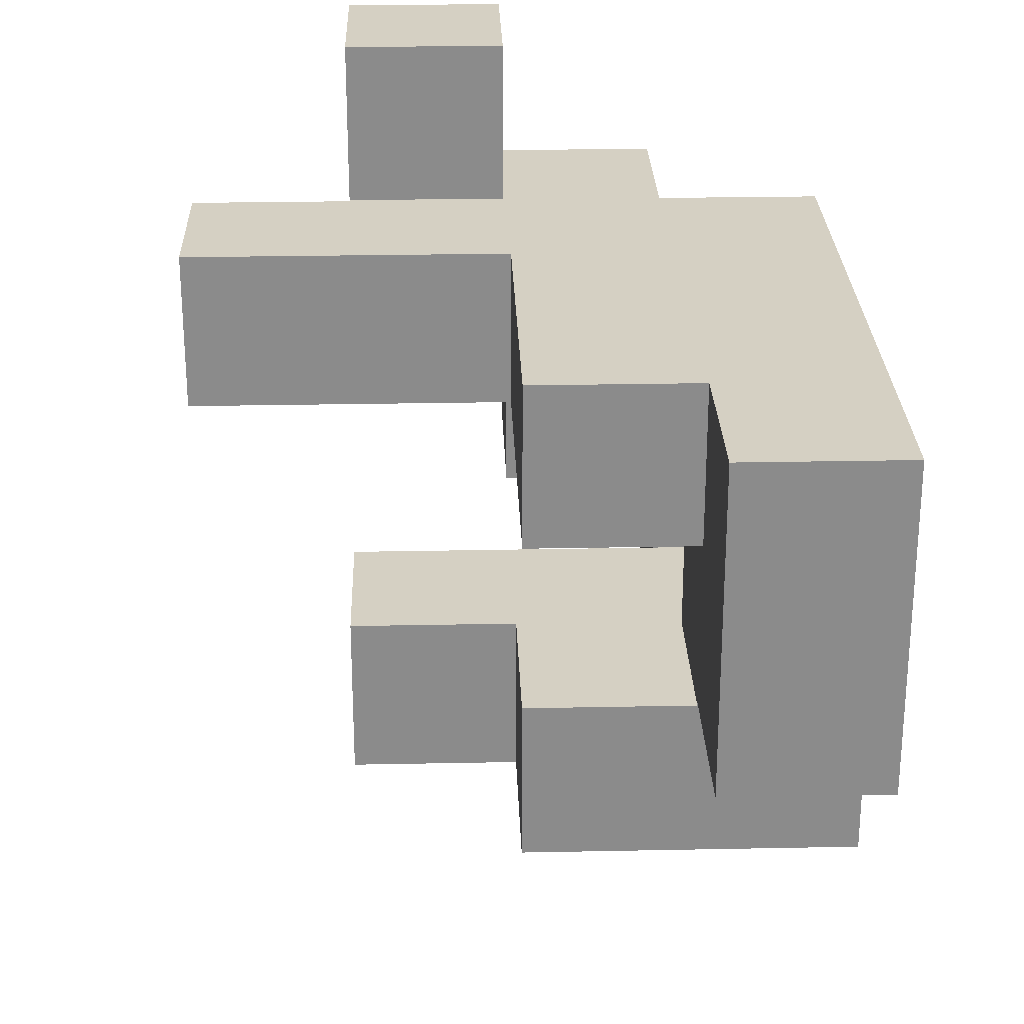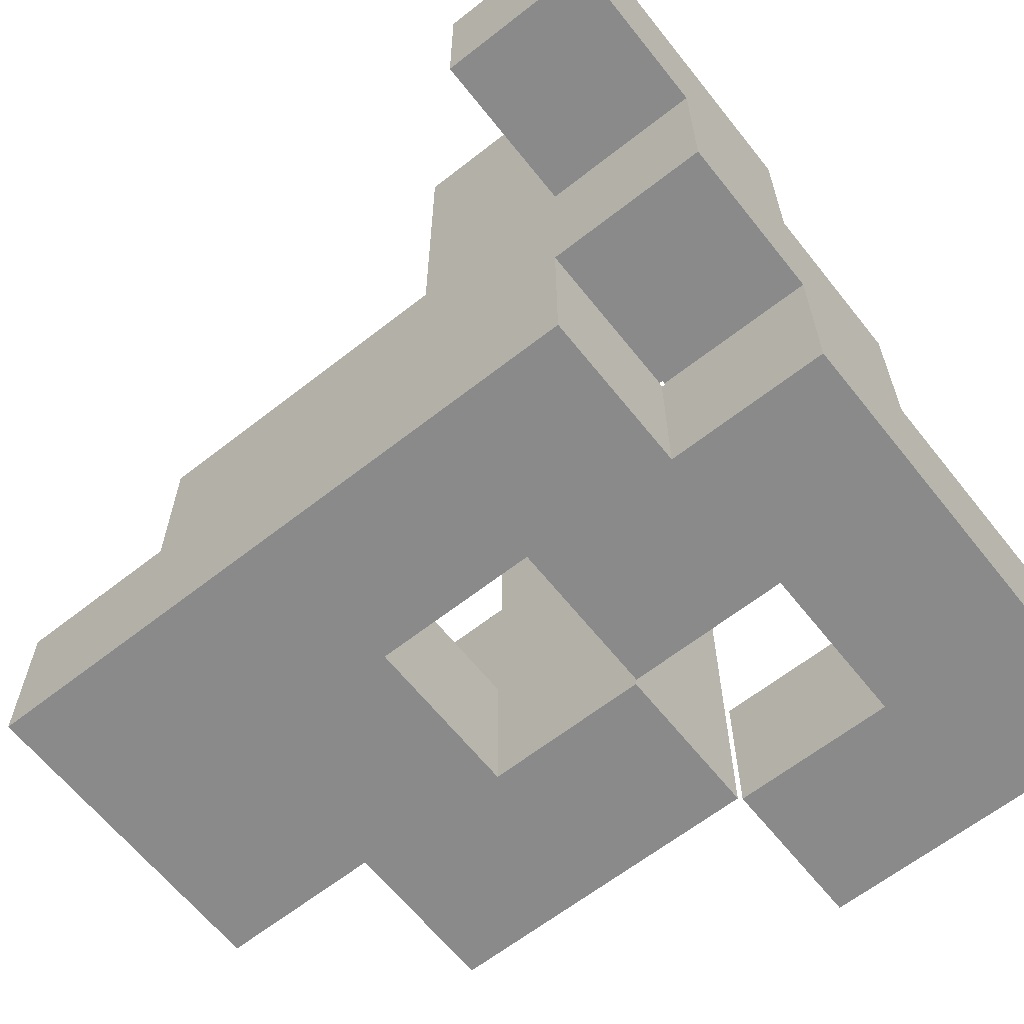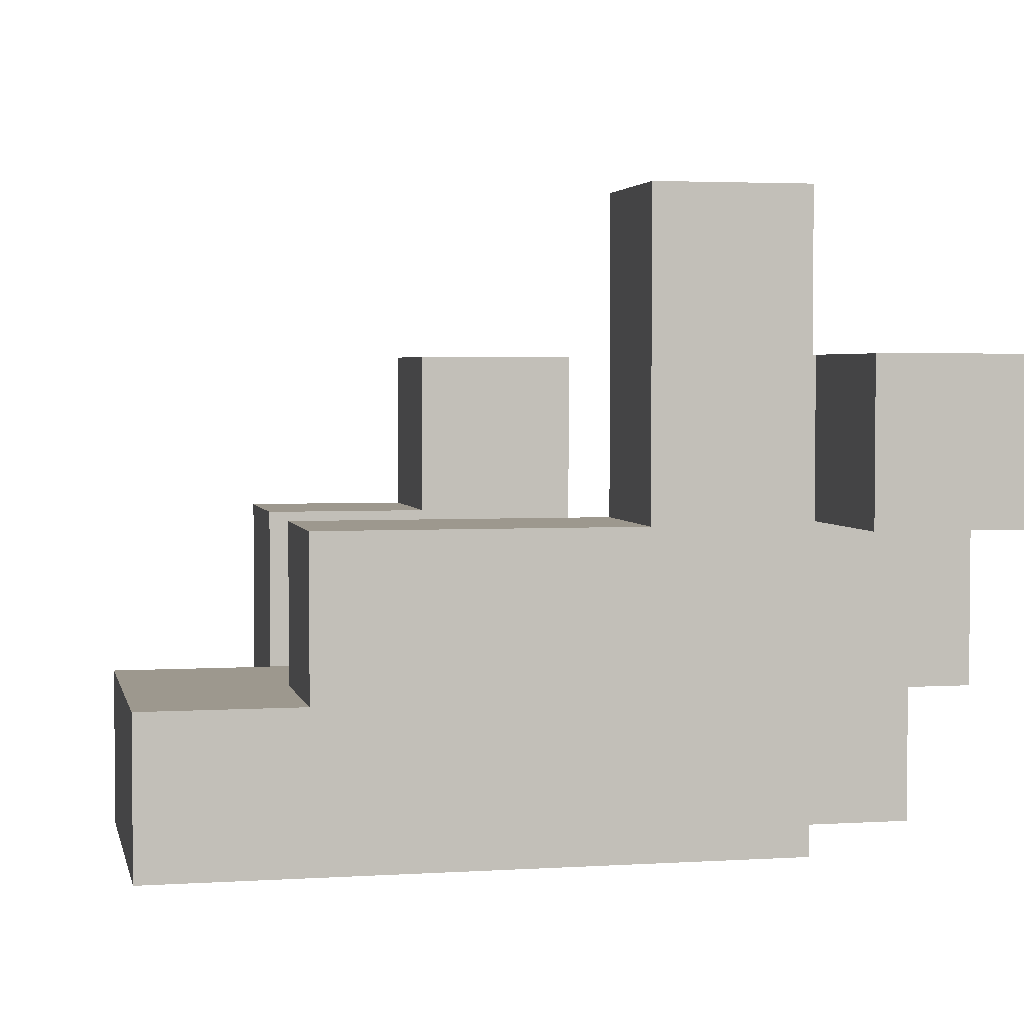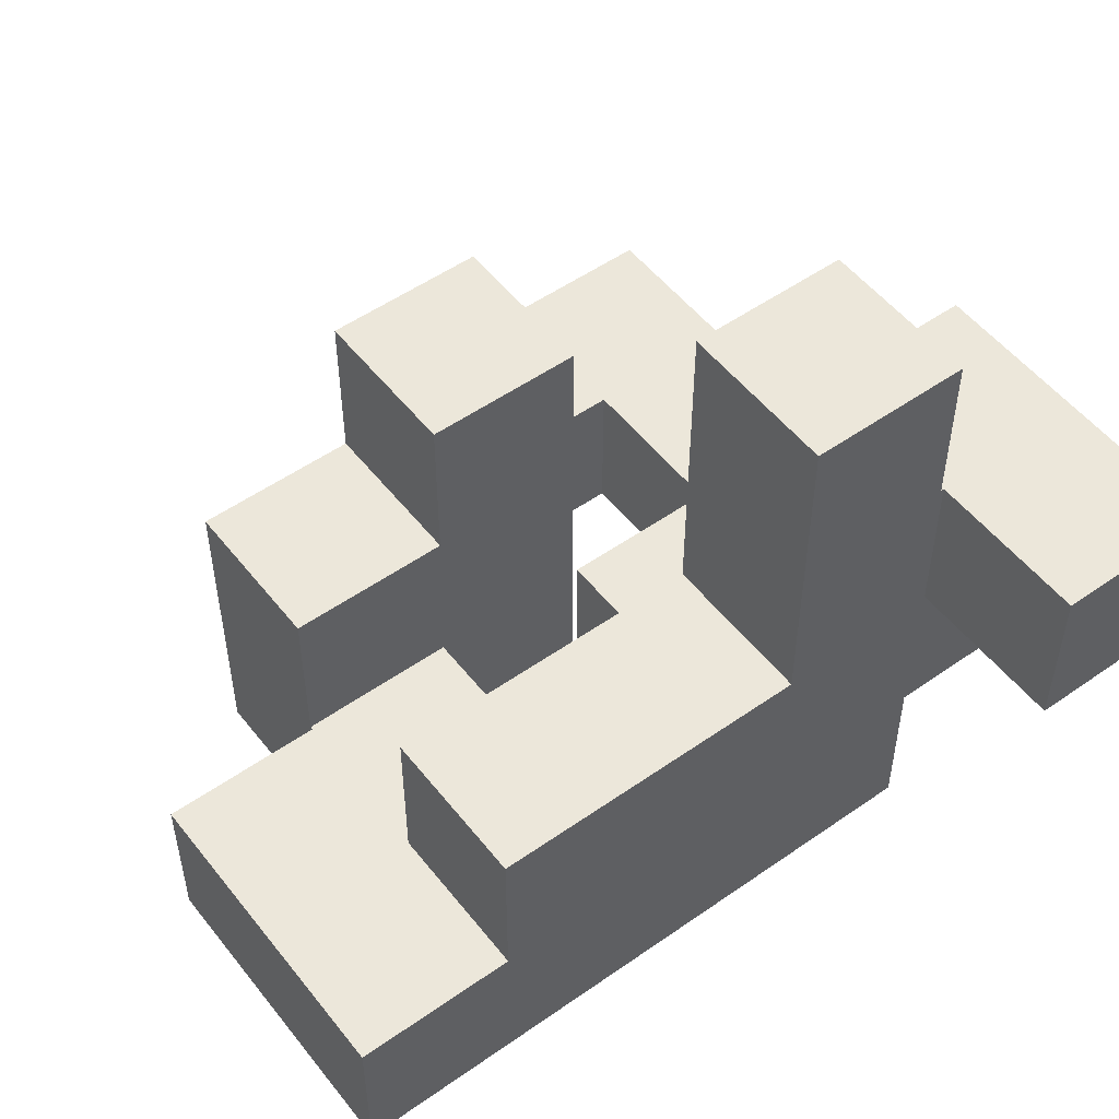
<metadata>
{"format":"obj","ext":"obj","renderer":"f3d","projection":"perspective","resolution":1024,"background":"white","views":[{"elev":26.3,"azim":88.2,"up":"+Y"},{"elev":-63.5,"azim":-141.6,"up":"+Z"},{"elev":3.2,"azim":168.0,"up":"+Z"},{"elev":52.3,"azim":142.9,"up":"+Z"}]}
</metadata>
<code>
v -0.996 0.204 -0.2
v -0.996 0.204 -0.196
v -0.996 0.596 -0.196
v -0.996 0.596 -0.2
v -0.996 0.204 0.196
v -0.996 0.596 0.196
v -0.996 0.6 0.196
v -0.996 0.6 -0.196
v -0.604 0.596 -0.196
v -0.604 0.6 -0.196
v -0.604 0.6 0.196
v -0.604 0.596 0.196
v -0.604 0.204 -0.2
v -0.604 0.204 -0.196
v -0.604 0.204 0.196
v -0.6 0.204 -0.2
v -0.6 0.204 -0.196
v -0.6 0.204 0.196
v -0.604 0.596 -0.2
v -0.6 0.596 -0.196
v -0.6 0.596 -0.2
v -0.6 0.596 0.196
v -0.996 0.2 -0.596
v -0.996 0.2 -0.204
v -0.996 0.204 -0.204
v -0.996 0.204 -0.596
v -0.996 0.596 -0.204
v -0.996 0.596 -0.596
v -0.604 0.2 -0.596
v -0.604 0.204 -0.596
v -0.604 0.204 -0.204
v -0.604 0.2 -0.204
v -0.6 0.204 -0.596
v -0.6 0.204 -0.204
v -0.604 0.596 -0.204
v -0.604 0.596 -0.596
v -0.6 0.596 -0.204
v -0.6 0.596 -0.596
v -0.996 0.604 0.196
v -0.996 0.604 -0.196
v -0.996 0.996 0.196
v -0.996 0.996 -0.196
v -0.604 0.604 -0.196
v -0.604 0.604 0.196
v -0.604 0.996 -0.196
v -0.604 0.996 0.196
v -0.596 0.204 -0.6
v -0.596 0.204 -0.596
v -0.596 0.596 -0.596
v -0.596 0.596 -0.6
v -0.204 0.204 -0.204
v -0.204 0.596 -0.204
v -0.204 0.596 -0.2
v -0.204 0.204 -0.2
v -0.596 0.204 -0.204
v -0.596 0.204 -0.2
v -0.204 0.204 -0.6
v -0.204 0.204 -0.596
v -0.2 0.204 -0.6
v -0.2 0.204 -0.596
v -0.2 0.204 -0.204
v -0.596 0.596 -0.204
v -0.596 0.596 -0.2
v -0.204 0.596 -0.596
v -0.204 0.596 -0.6
v -0.2 0.596 -0.596
v -0.2 0.596 -0.6
v -0.2 0.596 -0.204
v -0.596 0.2 -0.996
v -0.596 0.2 -0.604
v -0.596 0.204 -0.604
v -0.596 0.204 -0.996
v -0.596 0.596 -0.604
v -0.596 0.596 -0.996
v -0.204 0.2 -0.996
v -0.204 0.204 -0.996
v -0.204 0.204 -0.604
v -0.204 0.2 -0.604
v -0.2 0.204 -0.996
v -0.2 0.204 -0.604
v -0.204 0.596 -0.604
v -0.204 0.596 -0.996
v -0.2 0.596 -0.604
v -0.2 0.596 -0.996
v -0.196 0.204 -0.996
v -0.196 0.204 -0.604
v -0.196 0.204 -0.6
v 0.196 0.204 -0.996
v 0.196 0.204 -0.604
v 0.196 0.204 -0.6
v 0.2 0.204 -0.996
v 0.2 0.204 -0.604
v 0.2 0.204 -0.6
v -0.196 0.596 -0.604
v -0.196 0.596 -0.996
v -0.196 0.596 -0.6
v 0.196 0.596 -0.604
v 0.196 0.596 -0.996
v 0.196 0.596 -0.6
v 0.2 0.596 -0.604
v 0.2 0.596 -0.996
v 0.2 0.596 -0.6
v 0.204 0.2 -0.996
v 0.204 0.2 -0.604
v 0.204 0.204 -0.604
v 0.204 0.204 -0.996
v 0.596 0.204 -0.604
v 0.596 0.596 -0.604
v 0.596 0.596 -0.6
v 0.596 0.204 -0.6
v 0.204 0.204 -0.6
v 0.204 0.596 -0.604
v 0.204 0.596 -0.996
v 0.204 0.596 -0.6
v 0.596 0.596 -0.996
v 0.6 0.596 -0.604
v 0.6 0.596 -0.996
v 0.596 0.204 -0.996
v 0.596 0.2 -0.996
v 0.6 0.204 -0.996
v 0.6 0.2 -0.996
v 0.596 0.2 -0.604
v 0.6 0.2 -0.604
v 0.6 0.204 -0.604
v 0.204 -0.2 -0.996
v 0.204 -0.2 -0.604
v 0.204 -0.196 -0.604
v 0.204 -0.196 -0.996
v 0.204 0.196 -0.604
v 0.204 0.196 -0.996
v 0.596 -0.2 -0.996
v 0.596 -0.196 -0.996
v 0.596 -0.196 -0.604
v 0.596 -0.2 -0.604
v 0.6 -0.196 -0.996
v 0.6 -0.196 -0.604
v 0.596 0.196 -0.996
v 0.6 0.196 -0.996
v 0.596 0.196 -0.604
v 0.6 0.196 -0.604
v 0.204 -0.204 -0.996
v 0.204 -0.204 -0.604
v 0.596 -0.596 -0.996
v 0.596 -0.204 -0.996
v 0.596 -0.204 -0.604
v 0.596 -0.596 -0.604
v 0.596 -0.204 -0.6
v 0.596 -0.596 -0.6
v 0.2 -0.596 -0.996
v 0.204 -0.596 -0.996
v 0.204 -0.596 -0.604
v 0.2 -0.596 -0.604
v 0.204 -0.596 -0.6
v 0.2 -0.596 -0.6
v 0.2 -0.204 -0.996
v 0.2 -0.204 -0.604
v 0.2 -0.204 -0.6
v 0.204 -0.204 -0.6
v -0.196 -0.596 -0.996
v -0.196 -0.596 -0.604
v -0.196 -0.204 -0.604
v -0.196 -0.204 -0.996
v -0.196 -0.596 -0.6
v -0.196 -0.204 -0.6
v 0.196 -0.596 -0.996
v 0.196 -0.596 -0.604
v 0.196 -0.596 -0.6
v 0.196 -0.204 -0.604
v 0.196 -0.204 -0.996
v 0.196 -0.204 -0.6
v 0.996 0.2 -0.996
v 0.996 0.204 -0.996
v 0.996 0.204 -0.604
v 0.996 0.2 -0.604
v 0.996 0.596 -0.996
v 0.996 0.596 -0.604
v 0.604 0.596 -0.604
v 0.604 0.596 -0.996
v 0.604 0.204 -0.996
v 0.604 0.2 -0.996
v 0.604 0.2 -0.604
v 0.604 0.204 -0.604
v 0.996 -0.196 -0.996
v 0.996 0.196 -0.996
v 0.996 0.196 -0.604
v 0.996 -0.196 -0.604
v 0.604 -0.196 -0.996
v 0.604 -0.196 -0.604
v 0.604 0.196 -0.996
v 0.604 0.196 -0.604
v -0.596 0.204 0.196
v -0.596 0.204 0.2
v -0.596 0.596 0.2
v -0.596 0.596 0.196
v -0.204 0.596 -0.196
v -0.204 0.204 -0.196
v -0.204 0.596 0.196
v -0.204 0.204 0.196
v -0.204 0.596 0.2
v -0.204 0.204 0.2
v -0.596 0.204 -0.196
v -0.596 0.596 -0.196
v -0.596 0.204 0.204
v -0.596 0.596 0.204
v -0.596 0.204 0.596
v -0.596 0.596 0.596
v -0.204 0.596 0.204
v -0.204 0.204 0.204
v -0.204 0.596 0.596
v -0.204 0.204 0.596
v -0.196 0.204 -0.596
v -0.196 0.204 -0.204
v 0.196 0.204 -0.596
v 0.196 0.204 -0.204
v 0.2 0.204 -0.596
v 0.2 0.204 -0.204
v -0.196 0.596 -0.596
v -0.196 0.596 -0.204
v 0.196 0.596 -0.596
v 0.196 0.596 -0.204
v 0.2 0.596 -0.596
v 0.2 0.596 -0.204
v 0.596 0.596 -0.596
v 0.596 0.204 -0.596
v 0.596 0.596 -0.204
v 0.596 0.204 -0.204
v 0.204 0.204 -0.596
v 0.204 0.204 -0.204
v 0.204 0.596 -0.596
v 0.204 0.596 -0.204
v 0.596 -0.204 -0.596
v 0.596 -0.596 -0.596
v 0.596 -0.204 -0.204
v 0.596 -0.596 -0.204
v 0.204 -0.596 -0.596
v 0.2 -0.596 -0.596
v 0.204 -0.596 -0.204
v 0.2 -0.596 -0.204
v 0.2 -0.204 -0.596
v 0.204 -0.204 -0.596
v 0.2 -0.204 -0.204
v 0.204 -0.204 -0.204
v -0.196 -0.596 -0.596
v -0.196 -0.204 -0.596
v -0.196 -0.596 -0.204
v -0.196 -0.204 -0.204
v -0.196 -0.596 -0.2
v -0.196 -0.204 -0.2
v 0.196 -0.596 -0.204
v 0.196 -0.204 -0.204
v 0.196 -0.204 -0.2
v 0.196 -0.596 -0.2
v 0.196 -0.596 -0.596
v 0.196 -0.204 -0.596
v -0.196 -0.596 -0.196
v -0.196 -0.204 -0.196
v -0.196 -0.596 0.196
v -0.196 -0.204 0.196
v 0.196 -0.204 -0.196
v 0.196 -0.596 -0.196
v 0.196 -0.204 0.196
v 0.196 -0.596 0.196
v -0.596 0.196 -0.996
v -0.596 0.196 -0.604
v -0.204 -0.196 -0.996
v -0.204 0.196 -0.996
v -0.204 0.196 -0.604
v -0.204 -0.196 -0.604
v -0.6 -0.196 -0.996
v -0.596 -0.196 -0.996
v -0.596 -0.196 -0.604
v -0.6 -0.196 -0.604
v -0.6 0.196 -0.996
v -0.6 0.196 -0.604
v -0.996 -0.2 -0.996
v -0.996 -0.2 -0.604
v -0.996 -0.196 -0.604
v -0.996 -0.196 -0.996
v -0.996 0.196 -0.604
v -0.996 0.196 -0.996
v -0.996 -0.196 -0.6
v -0.996 0.196 -0.6
v -0.604 -0.2 -0.996
v -0.604 -0.196 -0.996
v -0.604 -0.196 -0.604
v -0.604 -0.2 -0.604
v -0.604 0.196 -0.604
v -0.604 0.196 -0.6
v -0.604 -0.196 -0.6
v -0.604 0.196 -0.996
v -0.996 -0.6 -0.996
v -0.996 -0.6 -0.604
v -0.996 -0.596 -0.604
v -0.996 -0.596 -0.996
v -0.996 -0.204 -0.604
v -0.996 -0.204 -0.996
v -0.604 -0.6 -0.996
v -0.604 -0.596 -0.996
v -0.604 -0.596 -0.604
v -0.604 -0.6 -0.604
v -0.604 -0.204 -0.996
v -0.604 -0.204 -0.604
v -0.996 -0.996 -0.996
v -0.996 -0.996 -0.604
v -0.996 -0.604 -0.604
v -0.996 -0.604 -0.996
v -0.604 -0.604 -0.996
v -0.604 -0.604 -0.604
v -0.604 -0.996 -0.996
v -0.604 -0.996 -0.604
v -0.6 -0.996 -0.996
v -0.6 -0.996 -0.604
v -0.6 -0.604 -0.604
v -0.6 -0.604 -0.996
v -0.204 -0.996 -0.996
v -0.204 -0.604 -0.996
v -0.204 -0.604 -0.604
v -0.204 -0.996 -0.604
v -0.596 -0.996 -0.996
v -0.596 -0.996 -0.604
v -0.596 -0.604 -0.604
v -0.596 -0.604 -0.996
v -0.996 -0.196 -0.596
v -0.996 0.196 -0.596
v -0.996 -0.196 -0.204
v -0.996 0.196 -0.204
v -0.604 0.196 -0.596
v -0.604 -0.196 -0.596
v -0.604 0.196 -0.204
v -0.604 -0.196 -0.204
f 1 2 3 4
f 2 5 6 3
f 3 6 7 8
f 9 10 11 12
f 1 13 14 2
f 2 14 15 5
f 13 16 17 14
f 14 17 18 15
f 4 3 9 19
f 19 9 20 21
f 9 12 22 20
f 3 8 10 9
f 5 15 12 6
f 15 18 22 12
f 6 12 11 7
f 23 24 25 26
f 26 25 27 28
f 25 1 4 27
f 29 30 31 32
f 25 31 13 1
f 30 33 34 31
f 31 34 16 13
f 28 27 35 36
f 27 4 19 35
f 36 35 37 38
f 35 19 21 37
f 23 26 30 29
f 26 28 36 30
f 30 36 38 33
f 24 32 31 25
f 8 7 39 40
f 40 39 41 42
f 10 43 44 11
f 43 45 46 44
f 42 41 46 45
f 8 40 43 10
f 40 42 45 43
f 7 11 44 39
f 39 44 46 41
f 47 48 49 50
f 51 52 53 54
f 33 48 55 34
f 34 55 56 16
f 47 57 58 48
f 48 58 51 55
f 55 51 54 56
f 57 59 60 58
f 58 60 61 51
f 38 37 62 49
f 37 21 63 62
f 50 49 64 65
f 49 62 52 64
f 62 63 53 52
f 65 64 66 67
f 64 52 68 66
f 33 38 49 48
f 51 61 68 52
f 69 70 71 72
f 72 71 73 74
f 71 47 50 73
f 75 76 77 78
f 71 77 57 47
f 76 79 80 77
f 77 80 59 57
f 74 73 81 82
f 73 50 65 81
f 82 81 83 84
f 81 65 67 83
f 69 72 76 75
f 72 74 82 76
f 76 82 84 79
f 70 78 77 71
f 79 85 86 80
f 80 86 87 59
f 85 88 89 86
f 86 89 90 87
f 88 91 92 89
f 89 92 93 90
f 84 83 94 95
f 83 67 96 94
f 95 94 97 98
f 94 96 99 97
f 98 97 100 101
f 97 99 102 100
f 79 84 95 85
f 85 95 98 88
f 88 98 101 91
f 103 104 105 106
f 107 108 109 110
f 91 106 105 92
f 92 105 111 93
f 105 107 110 111
f 101 100 112 113
f 100 102 114 112
f 113 112 108 115
f 112 114 109 108
f 115 108 116 117
f 103 106 118 119
f 119 118 120 121
f 91 101 113 106
f 106 113 115 118
f 118 115 117 120
f 104 122 107 105
f 122 123 124 107
f 107 124 116 108
f 125 126 127 128
f 128 127 129 130
f 130 129 104 103
f 131 132 133 134
f 132 135 136 133
f 125 128 132 131
f 128 130 137 132
f 132 137 138 135
f 130 103 119 137
f 137 119 121 138
f 126 134 133 127
f 127 133 139 129
f 133 136 140 139
f 129 139 122 104
f 139 140 123 122
f 141 142 126 125
f 143 144 145 146
f 144 131 134 145
f 146 145 147 148
f 149 150 151 152
f 152 151 153 154
f 150 143 146 151
f 151 146 148 153
f 155 156 142 141
f 156 157 158 142
f 142 158 147 145
f 149 155 141 150
f 150 141 144 143
f 141 125 131 144
f 142 145 134 126
f 159 160 161 162
f 160 163 164 161
f 159 165 166 160
f 160 166 167 163
f 165 149 152 166
f 166 152 154 167
f 162 161 168 169
f 161 164 170 168
f 169 168 156 155
f 168 170 157 156
f 159 162 169 165
f 165 169 155 149
f 171 172 173 174
f 172 175 176 173
f 117 116 177 178
f 178 177 176 175
f 121 120 179 180
f 180 179 172 171
f 120 117 178 179
f 179 178 175 172
f 123 181 182 124
f 181 174 173 182
f 124 182 177 116
f 182 173 176 177
f 183 184 185 186
f 184 171 174 185
f 135 187 188 136
f 187 183 186 188
f 135 138 189 187
f 187 189 184 183
f 138 121 180 189
f 189 180 171 184
f 136 188 190 140
f 188 186 185 190
f 140 190 181 123
f 190 185 174 181
f 191 192 193 194
f 54 53 195 196
f 196 195 197 198
f 198 197 199 200
f 16 56 201 17
f 17 201 191 18
f 56 54 196 201
f 201 196 198 191
f 191 198 200 192
f 21 20 202 63
f 20 22 194 202
f 63 202 195 53
f 202 194 197 195
f 194 193 199 197
f 18 191 194 22
f 192 203 204 193
f 203 205 206 204
f 200 199 207 208
f 208 207 209 210
f 192 200 208 203
f 203 208 210 205
f 193 204 207 199
f 204 206 209 207
f 205 210 209 206
f 59 87 211 60
f 60 211 212 61
f 87 90 213 211
f 211 213 214 212
f 90 93 215 213
f 213 215 216 214
f 67 66 217 96
f 66 68 218 217
f 96 217 219 99
f 217 218 220 219
f 99 219 221 102
f 219 220 222 221
f 61 212 218 68
f 212 214 220 218
f 214 216 222 220
f 110 109 223 224
f 224 223 225 226
f 93 111 227 215
f 215 227 228 216
f 111 110 224 227
f 227 224 226 228
f 102 221 229 114
f 221 222 230 229
f 114 229 223 109
f 229 230 225 223
f 216 228 230 222
f 228 226 225 230
f 148 147 231 232
f 232 231 233 234
f 154 153 235 236
f 236 235 237 238
f 153 148 232 235
f 235 232 234 237
f 157 239 240 158
f 239 241 242 240
f 158 240 231 147
f 240 242 233 231
f 238 237 242 241
f 237 234 233 242
f 163 243 244 164
f 243 245 246 244
f 245 247 248 246
f 249 250 251 252
f 163 167 253 243
f 243 253 249 245
f 245 249 252 247
f 167 154 236 253
f 253 236 238 249
f 164 244 254 170
f 244 246 250 254
f 246 248 251 250
f 170 254 239 157
f 254 250 241 239
f 249 238 241 250
f 247 255 256 248
f 255 257 258 256
f 252 251 259 260
f 260 259 261 262
f 247 252 260 255
f 255 260 262 257
f 248 256 259 251
f 256 258 261 259
f 257 262 261 258
f 263 264 70 69
f 265 266 267 268
f 266 75 78 267
f 269 270 271 272
f 270 265 268 271
f 273 274 264 263
f 269 273 263 270
f 270 263 266 265
f 263 69 75 266
f 272 271 264 274
f 271 268 267 264
f 264 267 78 70
f 275 276 277 278
f 278 277 279 280
f 277 281 282 279
f 283 284 285 286
f 285 287 288 289
f 277 285 289 281
f 284 269 272 285
f 280 279 287 290
f 279 282 288 287
f 290 287 274 273
f 275 278 284 283
f 278 280 290 284
f 284 290 273 269
f 276 286 285 277
f 285 272 274 287
f 291 292 293 294
f 294 293 295 296
f 296 295 276 275
f 297 298 299 300
f 298 301 302 299
f 301 283 286 302
f 291 294 298 297
f 294 296 301 298
f 296 275 283 301
f 292 300 299 293
f 293 299 302 295
f 295 302 286 276
f 303 304 305 306
f 306 305 292 291
f 307 297 300 308
f 303 309 310 304
f 309 311 312 310
f 307 308 313 314
f 303 306 307 309
f 309 307 314 311
f 306 291 297 307
f 304 310 308 305
f 310 312 313 308
f 305 308 300 292
f 315 316 317 318
f 311 319 320 312
f 319 315 318 320
f 314 313 321 322
f 322 321 317 316
f 311 314 322 319
f 319 322 316 315
f 312 320 321 313
f 320 318 317 321
f 281 323 324 282
f 323 325 326 324
f 324 326 24 23
f 289 288 327 328
f 328 327 329 330
f 327 29 32 329
f 281 289 328 323
f 323 328 330 325
f 282 324 327 288
f 324 23 29 327
f 325 330 329 326
f 326 329 32 24

</code>
